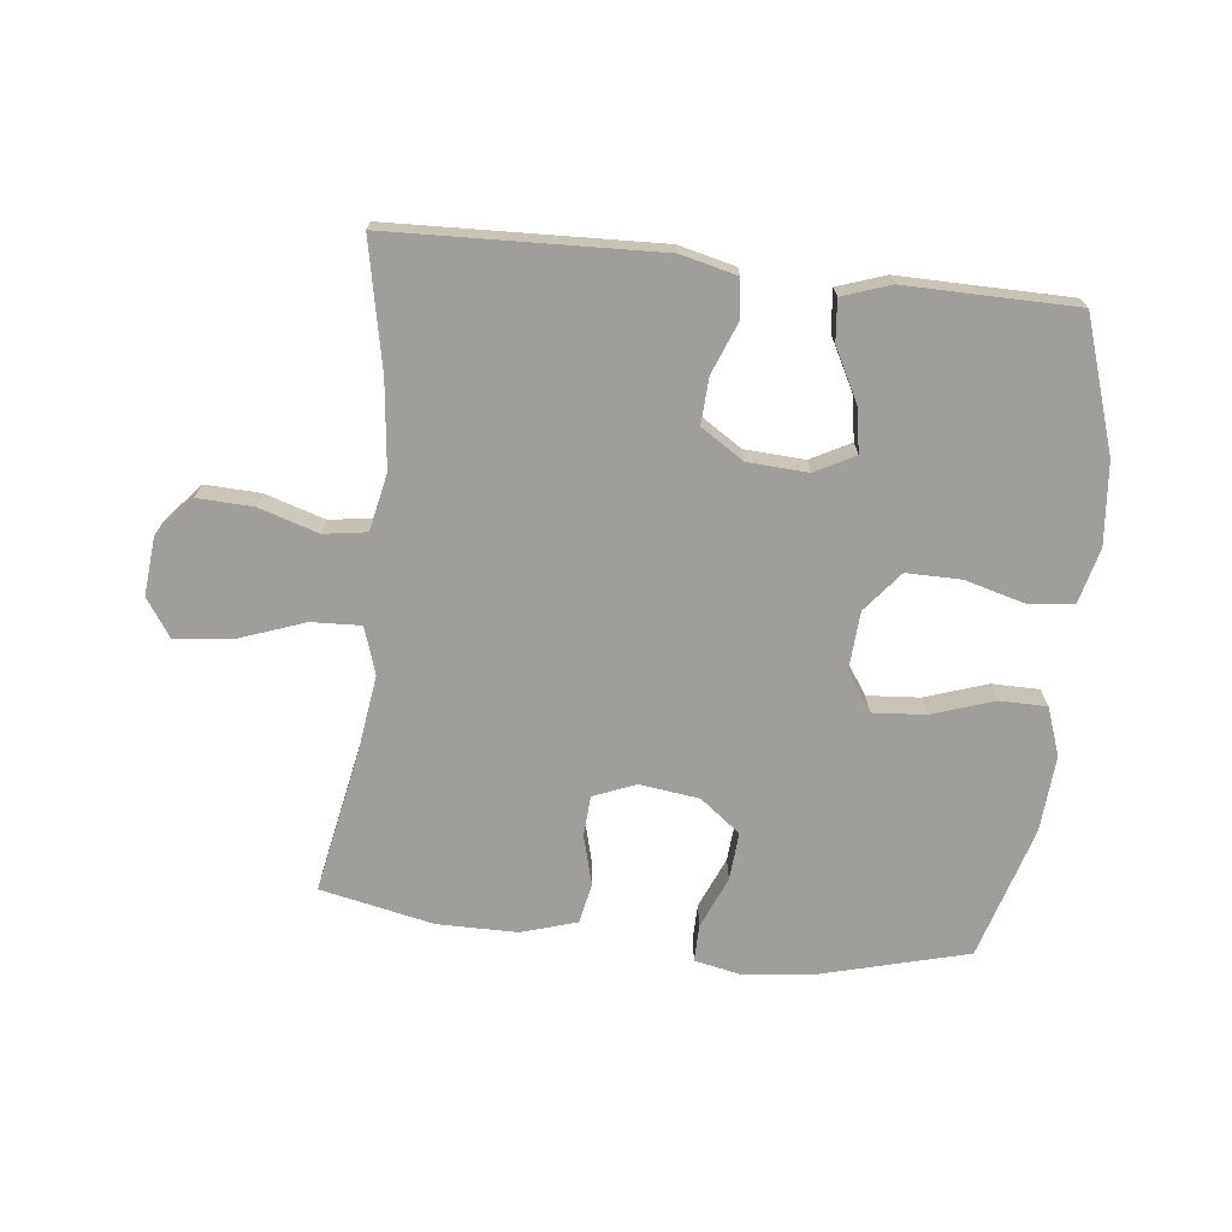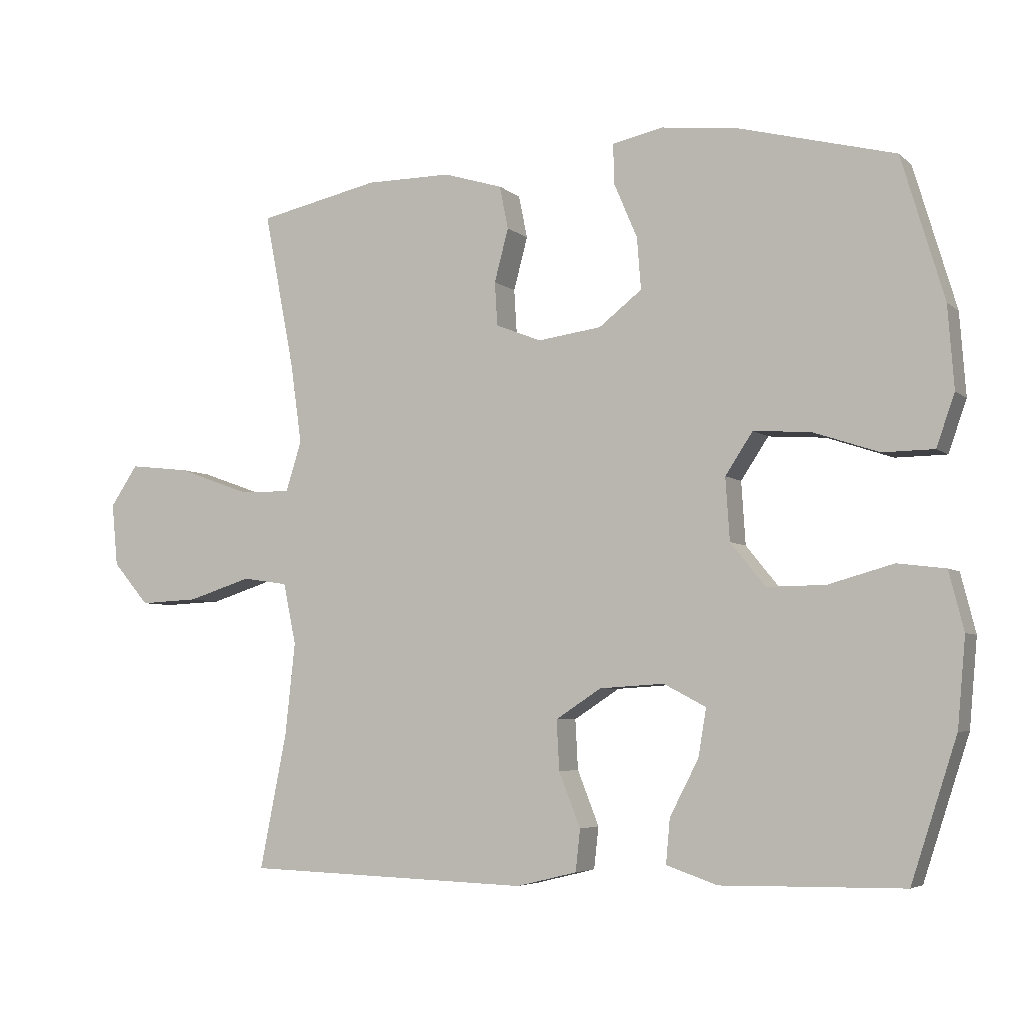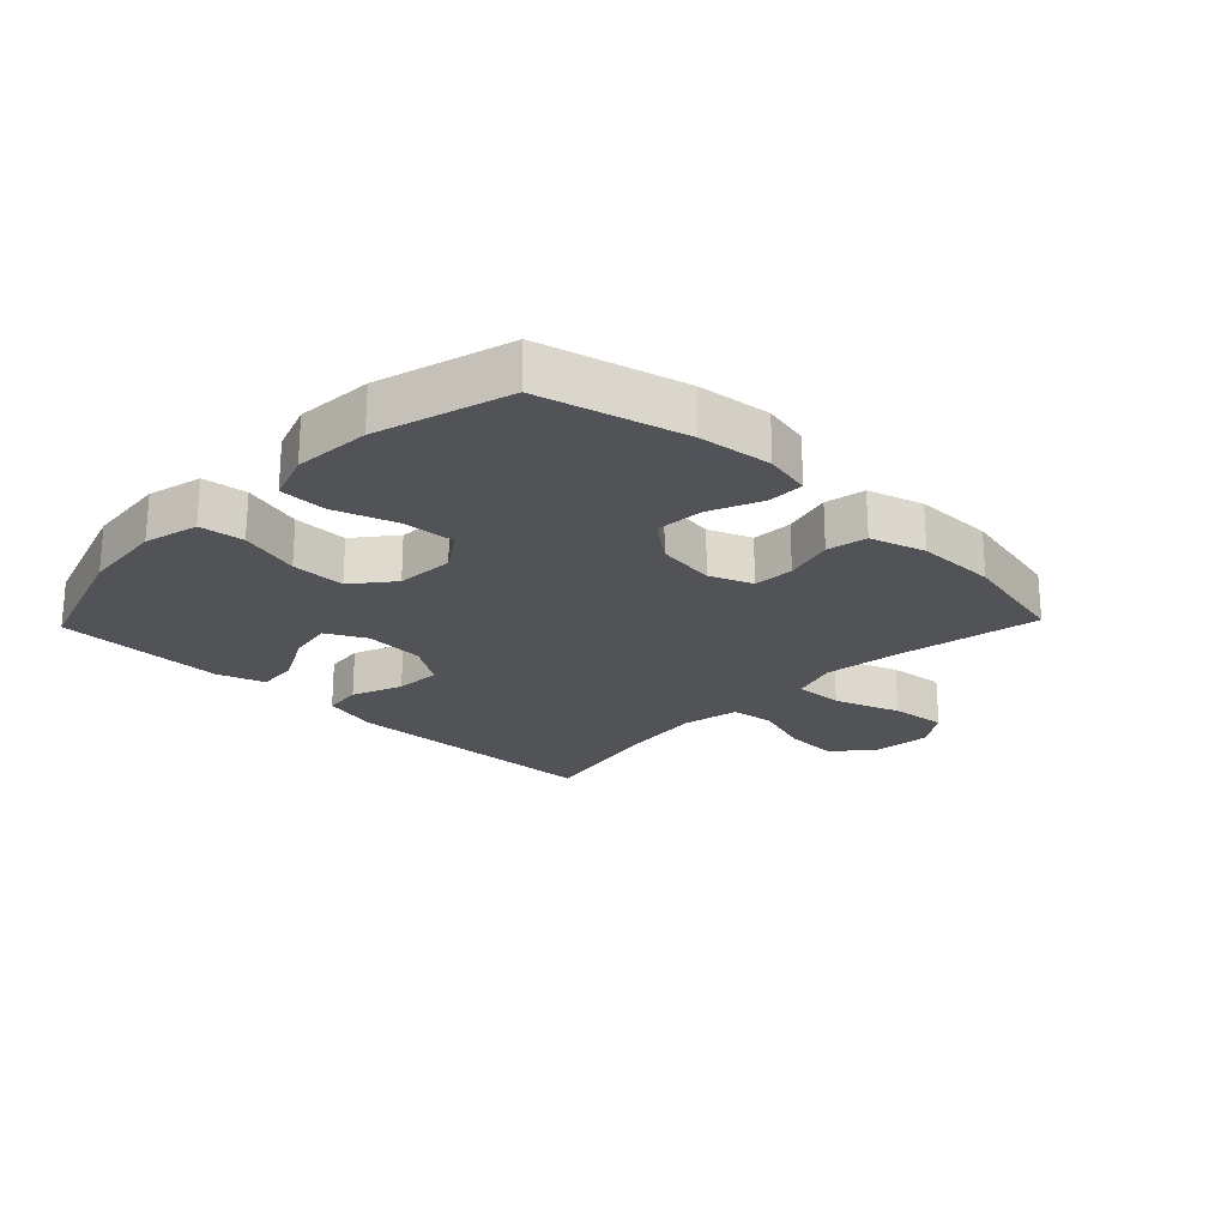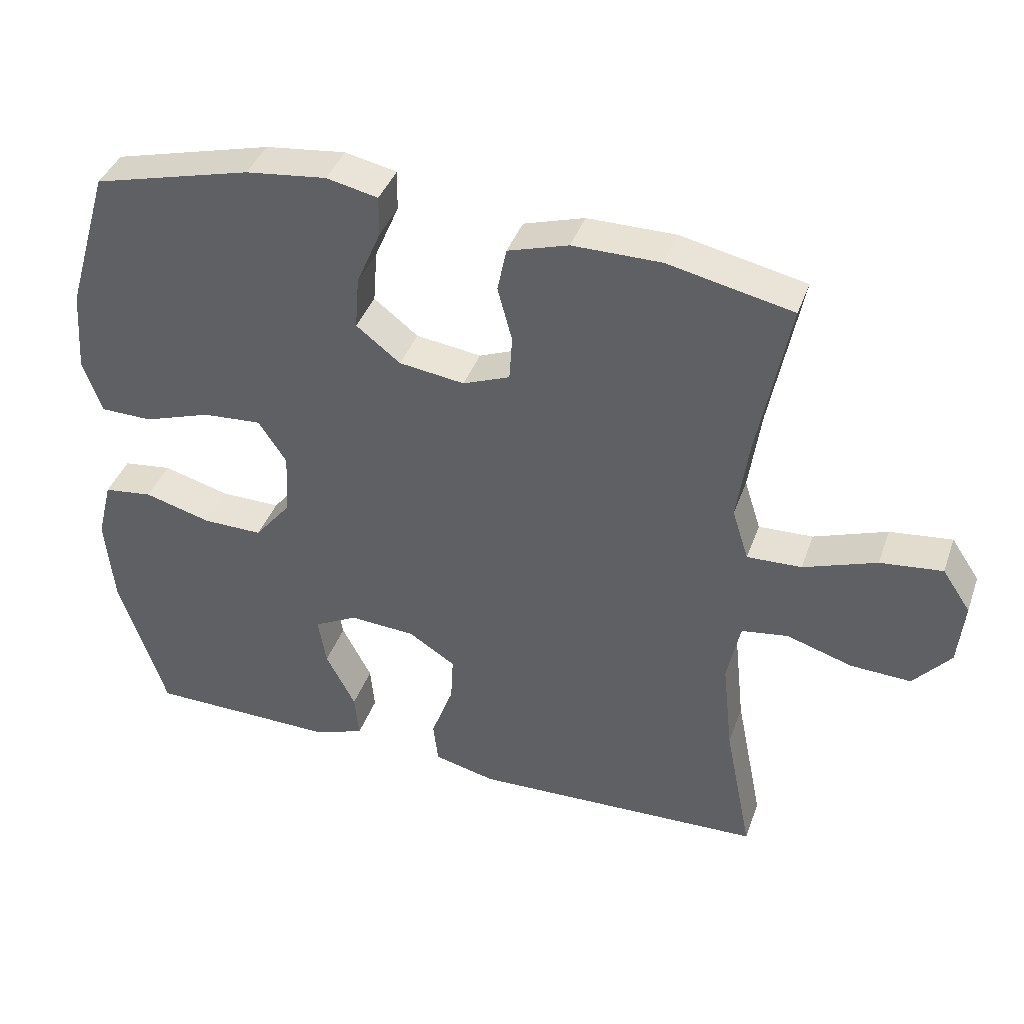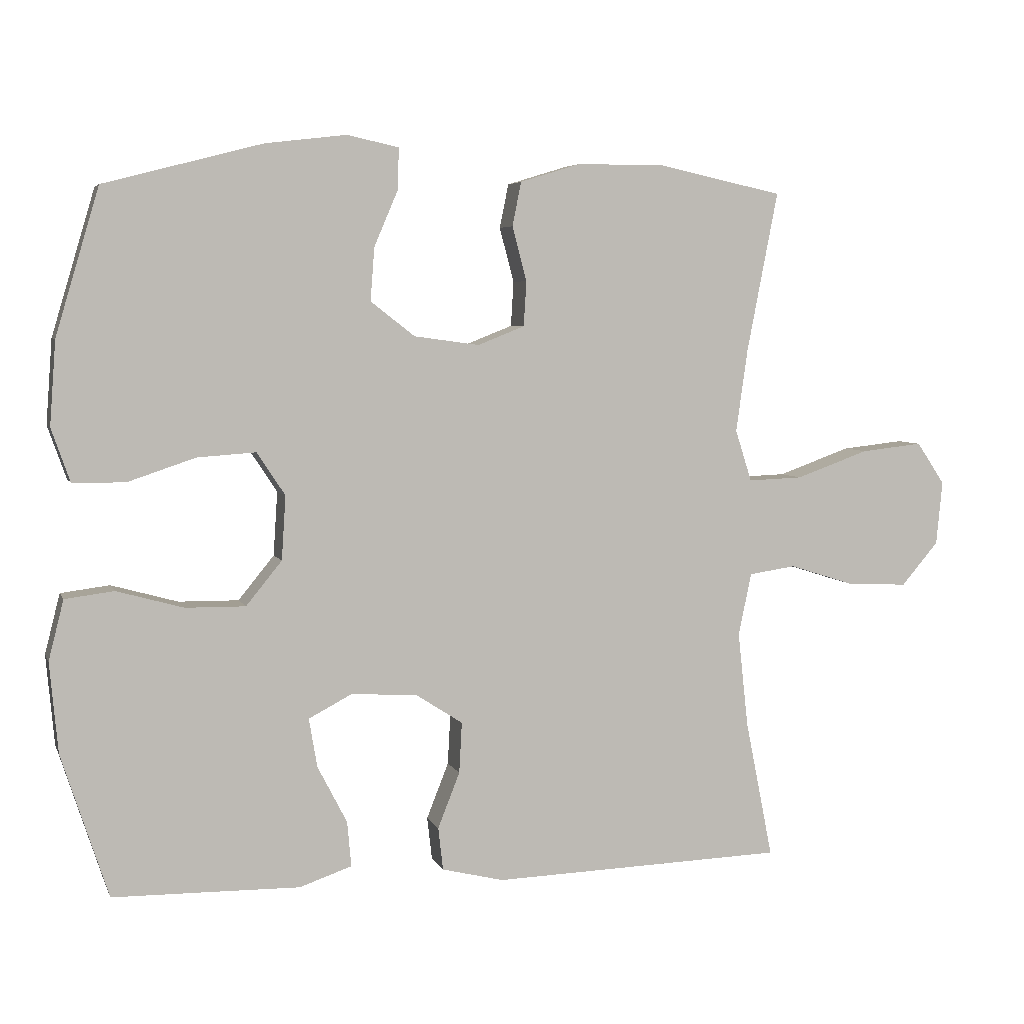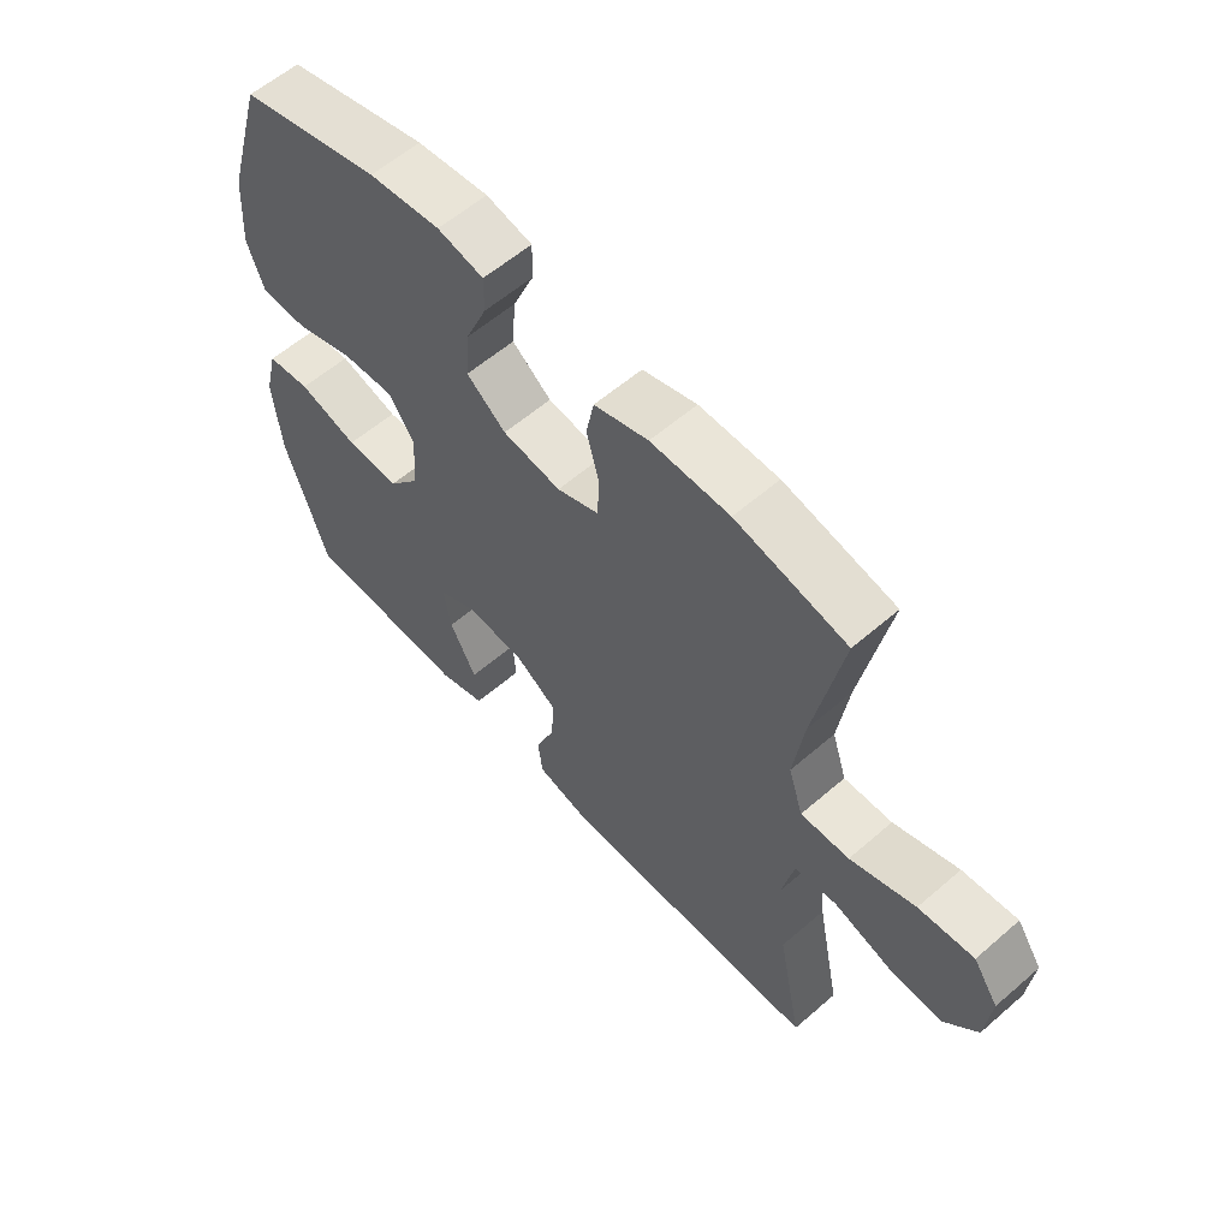
<metadata>
{"format":"obj","ext":"obj","renderer":"f3d","projection":"perspective","resolution":1024,"background":"white","views":[{"elev":-70.8,"azim":173.8,"up":"+Y"},{"elev":-5.1,"azim":-155.8,"up":"+Z"},{"elev":-22.5,"azim":-43.9,"up":"+Y"},{"elev":39.9,"azim":18.7,"up":"+Z"},{"elev":5.1,"azim":-15.5,"up":"+Z"},{"elev":58.9,"azim":48.3,"up":"+Z"}]}
</metadata>
<code>
v 0.5 0.07 -0.5
v 0.074 0.07 -0.514
v -0.016 0.07 -0.492
v -0.023 0.07 -0.43
v 0.009 0.07 -0.349
v 0.013 0.07 -0.275
v -0.055 0.07 -0.231
v -0.151 0.07 -0.225
v -0.214 0.07 -0.258
v -0.202 0.07 -0.329
v -0.159 0.07 -0.412
v -0.153 0.07 -0.478
v -0.229 0.07 -0.504
v -0.353 0.07 -0.502
v -0.5 0.07 -0.5
v -0.568 0.07 -0.291
v -0.58 0.07 -0.16
v -0.558 0.07 -0.073
v -0.487 0.07 -0.064
v -0.39 0.07 -0.091
v -0.303 0.07 -0.092
v -0.251 0.07 -0.028
v -0.245 0.07 0.065
v -0.286 0.07 0.127
v -0.371 0.07 0.121
v -0.469 0.07 0.088
v -0.545 0.07 0.089
v -0.572 0.07 0.166
v -0.563 0.07 0.288
v -0.5 0.07 0.5
v -0.27 0.07 0.56
v -0.153 0.07 0.574
v -0.078 0.07 0.558
v -0.079 0.07 0.499
v -0.114 0.07 0.417
v -0.12 0.07 0.34
v -0.056 0.07 0.29
v 0.039 0.07 0.277
v 0.107 0.07 0.304
v 0.111 0.07 0.369
v 0.09 0.07 0.448
v 0.103 0.07 0.512
v 0.191 0.07 0.539
v 0.319 0.07 0.539
v 0.5 0.07 0.5
v 0.455 0.07 0.268
v 0.438 0.07 0.147
v 0.462 0.07 0.072
v 0.541 0.07 0.075
v 0.647 0.07 0.113
v 0.737 0.07 0.123
v 0.778 0.07 0.062
v 0.769 0.07 -0.031
v 0.715 0.07 -0.094
v 0.627 0.07 -0.09
v 0.532 0.07 -0.06
v 0.464 0.07 -0.07
v 0.445 0.07 -0.161
v 0.46 0.07 -0.299
v 0.5 0 -0.5
v 0.074 0 -0.514
v -0.016 0 -0.492
v -0.023 0 -0.43
v 0.009 0 -0.349
v 0.013 0 -0.275
v -0.055 0 -0.231
v -0.151 0 -0.225
v -0.214 0 -0.258
v -0.202 0 -0.329
v -0.159 0 -0.412
v -0.153 0 -0.478
v -0.229 0 -0.504
v -0.353 0 -0.502
v -0.5 0 -0.5
v -0.568 0 -0.291
v -0.58 0 -0.16
v -0.558 0 -0.073
v -0.487 0 -0.064
v -0.39 0 -0.091
v -0.303 0 -0.092
v -0.251 0 -0.028
v -0.245 0 0.065
v -0.286 0 0.127
v -0.371 0 0.121
v -0.469 0 0.088
v -0.545 0 0.089
v -0.572 0 0.166
v -0.563 0 0.288
v -0.5 0 0.5
v -0.27 0 0.56
v -0.153 0 0.574
v -0.078 0 0.558
v -0.079 0 0.499
v -0.114 0 0.417
v -0.12 0 0.34
v -0.056 0 0.29
v 0.039 0 0.277
v 0.107 0 0.304
v 0.111 0 0.369
v 0.09 0 0.448
v 0.103 0 0.512
v 0.191 0 0.539
v 0.319 0 0.539
v 0.5 0 0.5
v 0.455 0 0.268
v 0.438 0 0.147
v 0.462 0 0.072
v 0.541 0 0.075
v 0.647 0 0.113
v 0.737 0 0.123
v 0.778 0 0.062
v 0.769 0 -0.031
v 0.715 0 -0.094
v 0.627 0 -0.09
v 0.532 0 -0.06
v 0.464 0 -0.07
v 0.445 0 -0.161
v 0.46 0 -0.299
f 53 54 55 56
f 51 52 53 56
f 49 50 51 56
f 48 49 56 57
f 47 48 57 58
f 43 44 45 46
f 43 46 47
f 40 41 42 43
f 39 40 43 47
f 38 39 47 58
f 32 33 34 35
f 32 35 36
f 31 32 36
f 30 31 36
f 29 30 36 37
f 25 26 27 28
f 24 25 28 29
f 17 18 19 20
f 17 20 21
f 14 15 16 17
f 14 17 21
f 13 14 21 22
f 10 11 12 13
f 9 10 13
f 2 3 4 5
f 59 1 2 5
f 59 5 6
f 58 59 6 7
f 38 58 7 8
f 24 29 37 38
f 23 24 38
f 23 38 8 9
f 9 13 22 23
f 115 114 113 112
f 115 112 111 110
f 115 110 109 108
f 116 115 108 107
f 117 116 107 106
f 105 104 103 102
f 106 105 102
f 102 101 100 99
f 106 102 99 98
f 117 106 98 97
f 94 93 92 91
f 95 94 91
f 95 91 90
f 95 90 89
f 96 95 89 88
f 87 86 85 84
f 88 87 84 83
f 79 78 77 76
f 80 79 76
f 76 75 74 73
f 80 76 73
f 81 80 73 72
f 72 71 70 69
f 72 69 68
f 64 63 62 61
f 64 61 60 118
f 65 64 118
f 66 65 118 117
f 67 66 117 97
f 97 96 88 83
f 97 83 82
f 68 67 97 82
f 82 81 72 68
f 1 60 61 2
f 2 61 62 3
f 3 62 63 4
f 4 63 64 5
f 5 64 65 6
f 6 65 66 7
f 7 66 67 8
f 8 67 68 9
f 9 68 69 10
f 10 69 70 11
f 11 70 71 12
f 12 71 72 13
f 13 72 73 14
f 14 73 74 15
f 15 74 75 16
f 16 75 76 17
f 17 76 77 18
f 18 77 78 19
f 19 78 79 20
f 20 79 80 21
f 21 80 81 22
f 22 81 82 23
f 23 82 83 24
f 24 83 84 25
f 25 84 85 26
f 26 85 86 27
f 27 86 87 28
f 28 87 88 29
f 29 88 89 30
f 30 89 90 31
f 31 90 91 32
f 32 91 92 33
f 33 92 93 34
f 34 93 94 35
f 35 94 95 36
f 36 95 96 37
f 37 96 97 38
f 38 97 98 39
f 39 98 99 40
f 40 99 100 41
f 41 100 101 42
f 42 101 102 43
f 43 102 103 44
f 44 103 104 45
f 45 104 105 46
f 46 105 106 47
f 47 106 107 48
f 48 107 108 49
f 49 108 109 50
f 50 109 110 51
f 51 110 111 52
f 52 111 112 53
f 53 112 113 54
f 54 113 114 55
f 55 114 115 56
f 56 115 116 57
f 57 116 117 58
f 58 117 118 59
f 59 118 60 1

</code>
